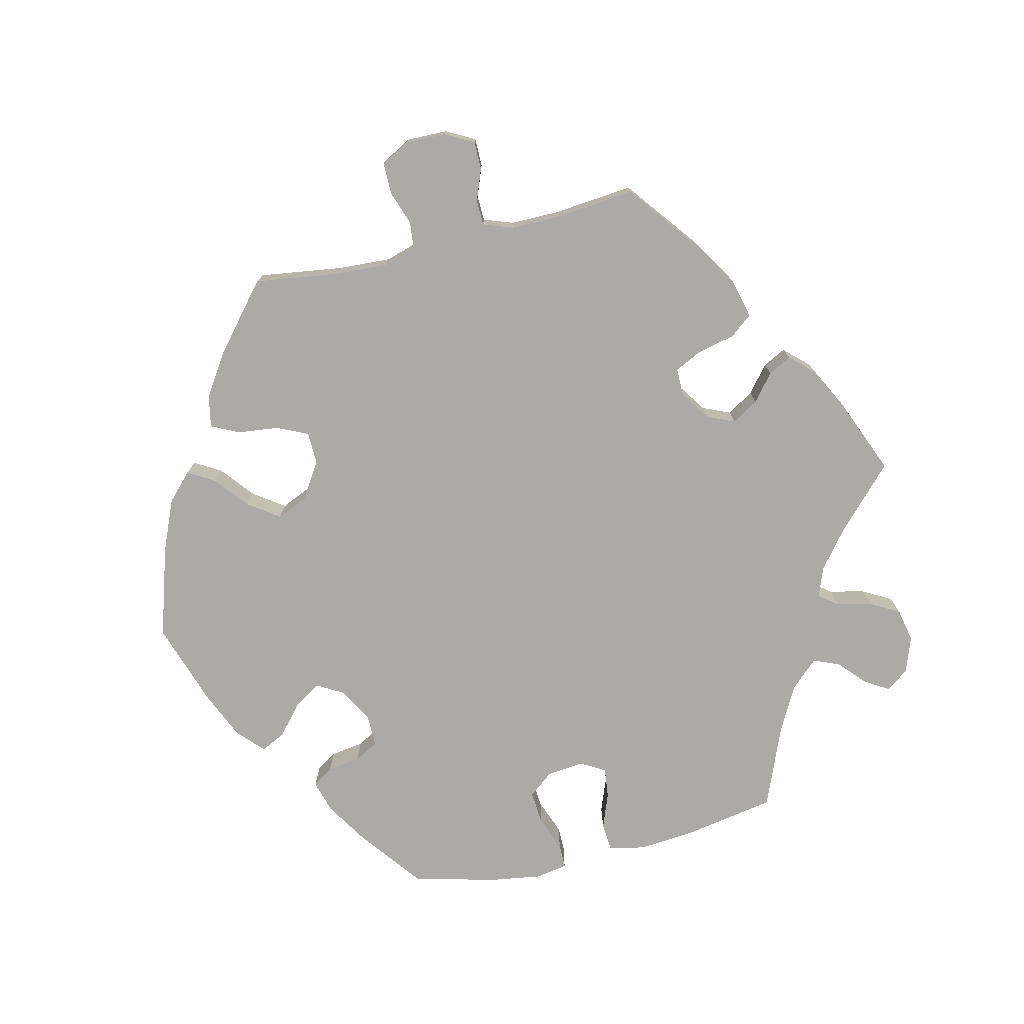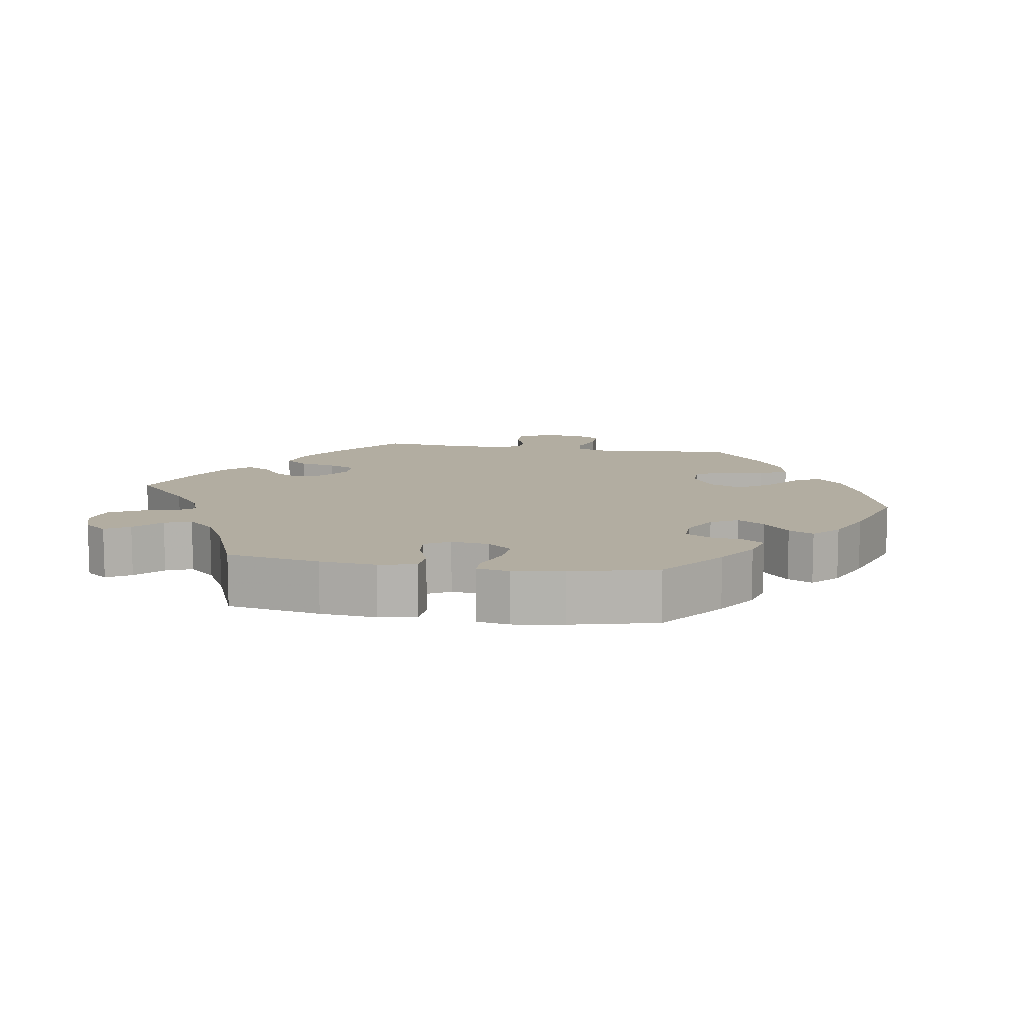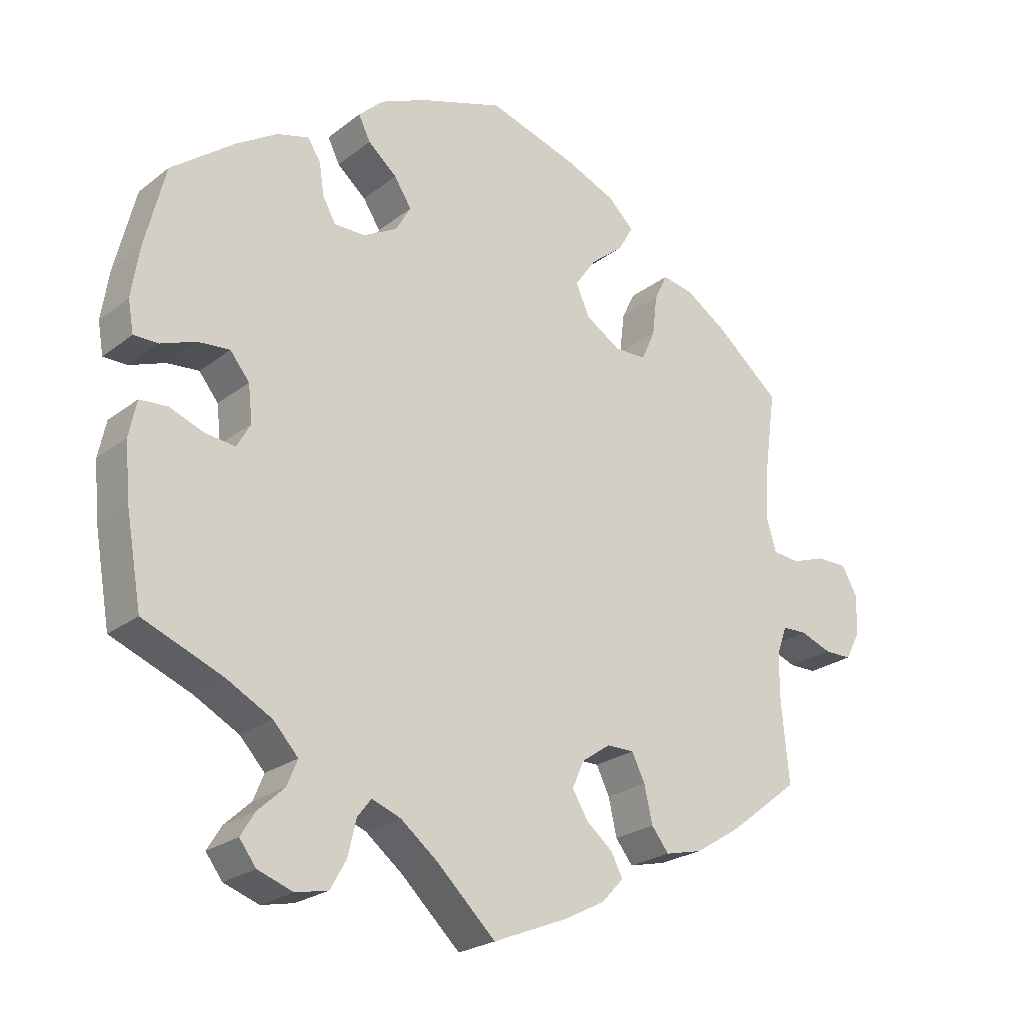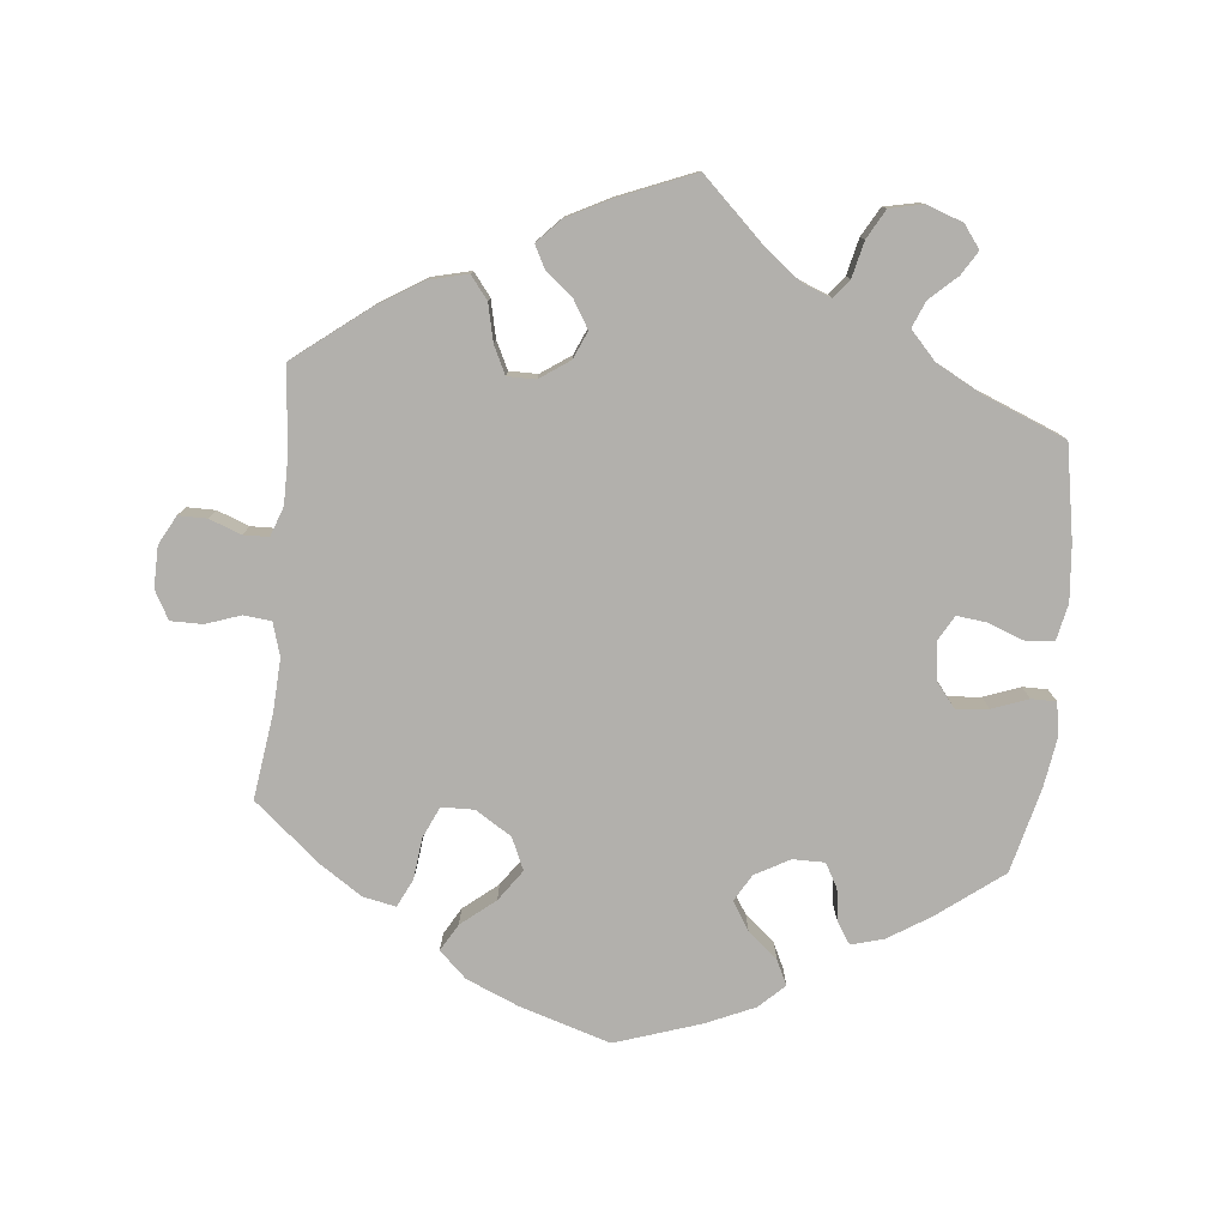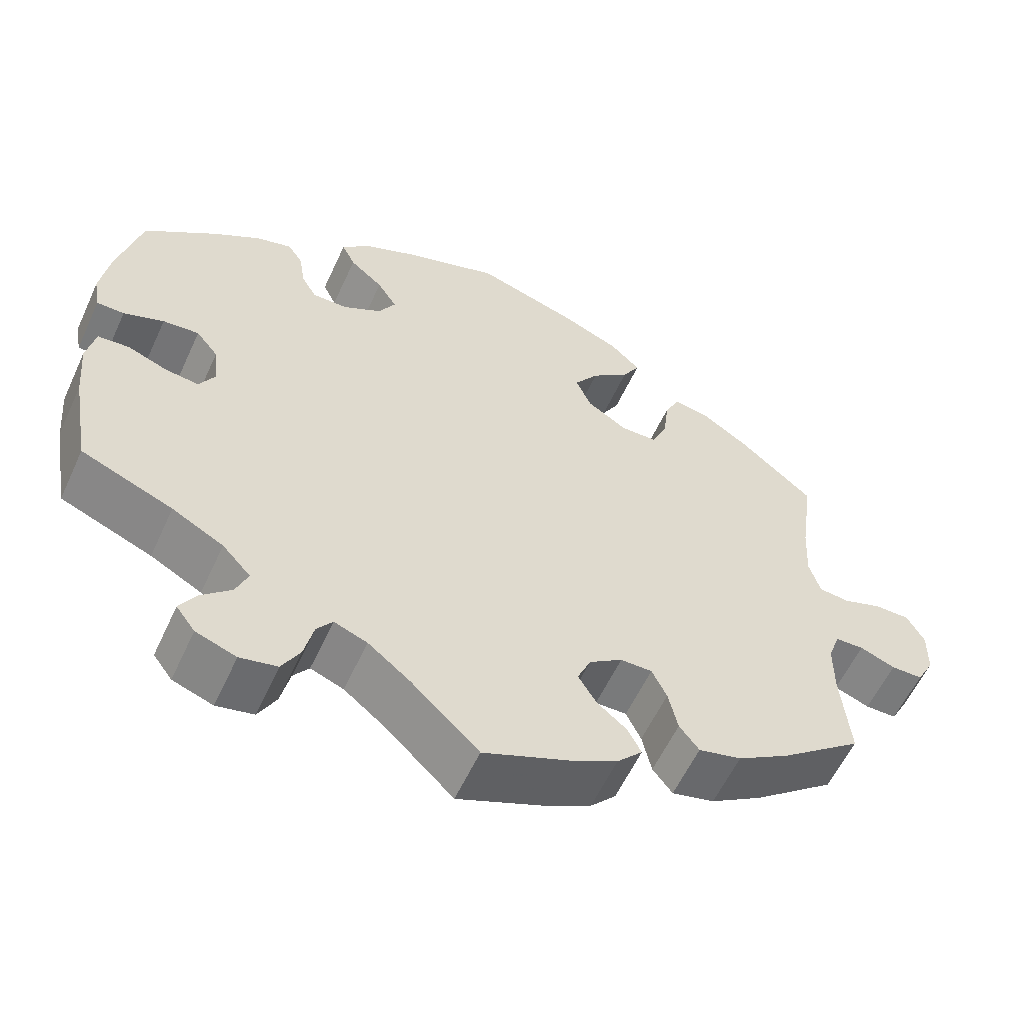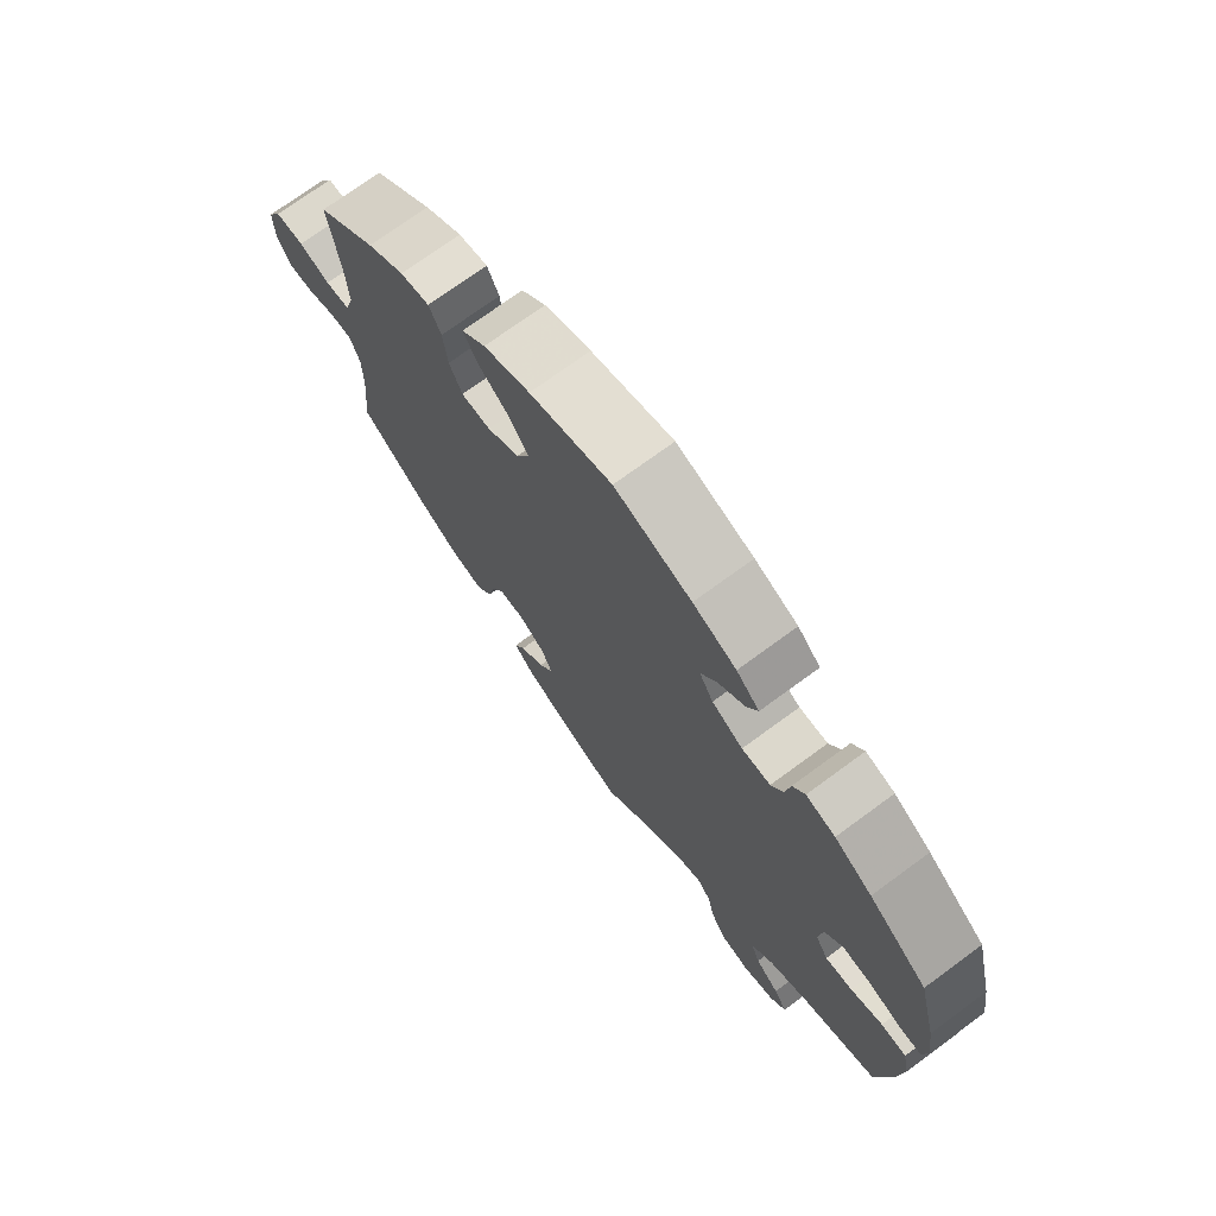
<metadata>
{"format":"obj","ext":"obj","renderer":"f3d","projection":"perspective","resolution":1024,"background":"white","views":[{"elev":-76.0,"azim":103.4,"up":"+Y"},{"elev":10.5,"azim":-80.4,"up":"+Y"},{"elev":-23.7,"azim":-38.3,"up":"+Z"},{"elev":-78.8,"azim":174.3,"up":"+Y"},{"elev":-58.0,"azim":-24.6,"up":"+Z"},{"elev":72.7,"azim":-126.3,"up":"+Z"}]}
</metadata>
<code>
v 0.397 0.07 -0.369
v 0.331 0.07 -0.41
v 0.277 0.07 -0.423
v 0.252 0.07 -0.391
v 0.24 0.07 -0.338
v 0.221 0.07 -0.299
v 0.181 0.07 -0.299
v 0.139 0.07 -0.328
v 0.122 0.07 -0.367
v 0.145 0.07 -0.405
v 0.183 0.07 -0.436
v 0.2 0.07 -0.469
v 0.168 0.07 -0.503
v 0.108 0.07 -0.534
v 0 0.07 -0.578
v -0.086 0.07 -0.496
v -0.139 0.07 -0.454
v -0.181 0.07 -0.438
v -0.201 0.07 -0.464
v -0.213 0.07 -0.515
v -0.236 0.07 -0.556
v -0.283 0.07 -0.566
v -0.334 0.07 -0.548
v -0.358 0.07 -0.516
v -0.337 0.07 -0.482
v -0.299 0.07 -0.447
v -0.284 0.07 -0.41
v -0.32 0.07 -0.371
v -0.385 0.07 -0.336
v -0.501 0.07 -0.289
v -0.524 0.07 -0.158
v -0.531 0.07 -0.079
v -0.52 0.07 -0.027
v -0.48 0.07 -0.024
v -0.43 0.07 -0.043
v -0.387 0.07 -0.048
v -0.367 0.07 -0.013
v -0.373 0.07 0.04
v -0.401 0.07 0.075
v -0.447 0.07 0.071
v -0.498 0.07 0.052
v -0.533 0.07 0.052
v -0.541 0.07 0.098
v -0.53 0.07 0.169
v -0.5 0.07 0.289
v -0.408 0.07 0.359
v -0.349 0.07 0.396
v -0.303 0.07 0.409
v -0.284 0.07 0.38
v -0.277 0.07 0.333
v -0.258 0.07 0.299
v -0.213 0.07 0.299
v -0.164 0.07 0.326
v -0.142 0.07 0.364
v -0.167 0.07 0.403
v -0.209 0.07 0.439
v -0.226 0.07 0.474
v -0.19 0.07 0.508
v -0.122 0.07 0.538
v -0.001 0.07 0.578
v 0.128 0.07 0.538
v 0.201 0.07 0.507
v 0.239 0.07 0.471
v 0.217 0.07 0.433
v 0.169 0.07 0.394
v 0.138 0.07 0.35
v 0.158 0.07 0.305
v 0.209 0.07 0.273
v 0.255 0.07 0.274
v 0.275 0.07 0.318
v 0.282 0.07 0.377
v 0.301 0.07 0.416
v 0.347 0.07 0.407
v 0.406 0.07 0.368
v 0.5 0.07 0.289
v 0.483 0.07 0.168
v 0.479 0.07 0.094
v 0.493 0.07 0.047
v 0.532 0.07 0.043
v 0.581 0.07 0.06
v 0.626 0.07 0.06
v 0.648 0.07 0.02
v 0.647 0.07 -0.038
v 0.625 0.07 -0.079
v 0.585 0.07 -0.079
v 0.54 0.07 -0.062
v 0.504 0.07 -0.063
v 0.489 0.07 -0.105
v 0.489 0.07 -0.173
v 0.5 0.07 -0.289
v 0.397 0 -0.369
v 0.331 0 -0.41
v 0.277 0 -0.423
v 0.252 0 -0.391
v 0.24 0 -0.338
v 0.221 0 -0.299
v 0.181 0 -0.299
v 0.139 0 -0.328
v 0.122 0 -0.367
v 0.145 0 -0.405
v 0.183 0 -0.436
v 0.2 0 -0.469
v 0.168 0 -0.503
v 0.108 0 -0.534
v 0 0 -0.578
v -0.086 0 -0.496
v -0.139 0 -0.454
v -0.181 0 -0.438
v -0.201 0 -0.464
v -0.213 0 -0.515
v -0.236 0 -0.556
v -0.283 0 -0.566
v -0.334 0 -0.548
v -0.358 0 -0.516
v -0.337 0 -0.482
v -0.299 0 -0.447
v -0.284 0 -0.41
v -0.32 0 -0.371
v -0.385 0 -0.336
v -0.501 0 -0.289
v -0.524 0 -0.158
v -0.531 0 -0.079
v -0.52 0 -0.027
v -0.48 0 -0.024
v -0.43 0 -0.043
v -0.387 0 -0.048
v -0.367 0 -0.013
v -0.373 0 0.04
v -0.401 0 0.075
v -0.447 0 0.071
v -0.498 0 0.052
v -0.533 0 0.052
v -0.541 0 0.098
v -0.53 0 0.169
v -0.5 0 0.289
v -0.408 0 0.359
v -0.349 0 0.396
v -0.303 0 0.409
v -0.284 0 0.38
v -0.277 0 0.333
v -0.258 0 0.299
v -0.213 0 0.299
v -0.164 0 0.326
v -0.142 0 0.364
v -0.167 0 0.403
v -0.209 0 0.439
v -0.226 0 0.474
v -0.19 0 0.508
v -0.122 0 0.538
v -0.001 0 0.578
v 0.128 0 0.538
v 0.201 0 0.507
v 0.239 0 0.471
v 0.217 0 0.433
v 0.169 0 0.394
v 0.138 0 0.35
v 0.158 0 0.305
v 0.209 0 0.273
v 0.255 0 0.274
v 0.275 0 0.318
v 0.282 0 0.377
v 0.301 0 0.416
v 0.347 0 0.407
v 0.406 0 0.368
v 0.5 0 0.289
v 0.483 0 0.168
v 0.479 0 0.094
v 0.493 0 0.047
v 0.532 0 0.043
v 0.581 0 0.06
v 0.626 0 0.06
v 0.648 0 0.02
v 0.647 0 -0.038
v 0.625 0 -0.079
v 0.585 0 -0.079
v 0.54 0 -0.062
v 0.504 0 -0.063
v 0.489 0 -0.105
v 0.489 0 -0.173
v 0.5 0 -0.289
f 89 90 1 2
f 88 89 2 3
f 87 88 3 4
f 83 84 85 86
f 83 86 87
f 82 83 87
f 79 80 81 82
f 78 79 82 87
f 77 78 87 4
f 73 74 75 76
f 70 71 72 73
f 69 70 73 76
f 68 69 76 77
f 62 63 64 65
f 62 65 66
f 61 62 66
f 60 61 66
f 59 60 66 67
f 55 56 57 58
f 54 55 58 59
f 47 48 49 50
f 47 50 51
f 46 47 51
f 45 46 51
f 44 45 51 52
f 40 41 42 43
f 39 40 43 44
f 32 33 34 35
f 32 35 36
f 29 30 31 32
f 28 29 32 36
f 27 28 36 37
f 23 24 25 26
f 23 26 27
f 22 23 27
f 19 20 21 22
f 18 19 22 27
f 13 14 15 16
f 13 16 17
f 10 11 12 13
f 9 10 13 17
f 8 9 17 18
f 68 77 4 5
f 67 68 5 6
f 54 59 67 6
f 53 54 6 7
f 52 53 7 8
f 39 44 52
f 38 39 52 8
f 27 37 38
f 8 18 27 38
f 92 91 180 179
f 93 92 179 178
f 94 93 178 177
f 176 175 174 173
f 177 176 173
f 177 173 172
f 172 171 170 169
f 177 172 169 168
f 94 177 168 167
f 166 165 164 163
f 163 162 161 160
f 166 163 160 159
f 167 166 159 158
f 155 154 153 152
f 156 155 152
f 156 152 151
f 156 151 150
f 157 156 150 149
f 148 147 146 145
f 149 148 145 144
f 140 139 138 137
f 141 140 137
f 141 137 136
f 141 136 135
f 142 141 135 134
f 133 132 131 130
f 134 133 130 129
f 125 124 123 122
f 126 125 122
f 122 121 120 119
f 126 122 119 118
f 127 126 118 117
f 116 115 114 113
f 117 116 113
f 117 113 112
f 112 111 110 109
f 117 112 109 108
f 106 105 104 103
f 107 106 103
f 103 102 101 100
f 107 103 100 99
f 108 107 99 98
f 95 94 167 158
f 96 95 158 157
f 96 157 149 144
f 97 96 144 143
f 98 97 143 142
f 142 134 129
f 98 142 129 128
f 128 127 117
f 128 117 108 98
f 1 91 92 2
f 2 92 93 3
f 3 93 94 4
f 4 94 95 5
f 5 95 96 6
f 6 96 97 7
f 7 97 98 8
f 8 98 99 9
f 9 99 100 10
f 10 100 101 11
f 11 101 102 12
f 12 102 103 13
f 13 103 104 14
f 14 104 105 15
f 15 105 106 16
f 16 106 107 17
f 17 107 108 18
f 18 108 109 19
f 19 109 110 20
f 20 110 111 21
f 21 111 112 22
f 22 112 113 23
f 23 113 114 24
f 24 114 115 25
f 25 115 116 26
f 26 116 117 27
f 27 117 118 28
f 28 118 119 29
f 29 119 120 30
f 30 120 121 31
f 31 121 122 32
f 32 122 123 33
f 33 123 124 34
f 34 124 125 35
f 35 125 126 36
f 36 126 127 37
f 37 127 128 38
f 38 128 129 39
f 39 129 130 40
f 40 130 131 41
f 41 131 132 42
f 42 132 133 43
f 43 133 134 44
f 44 134 135 45
f 45 135 136 46
f 46 136 137 47
f 47 137 138 48
f 48 138 139 49
f 49 139 140 50
f 50 140 141 51
f 51 141 142 52
f 52 142 143 53
f 53 143 144 54
f 54 144 145 55
f 55 145 146 56
f 56 146 147 57
f 57 147 148 58
f 58 148 149 59
f 59 149 150 60
f 60 150 151 61
f 61 151 152 62
f 62 152 153 63
f 63 153 154 64
f 64 154 155 65
f 65 155 156 66
f 66 156 157 67
f 67 157 158 68
f 68 158 159 69
f 69 159 160 70
f 70 160 161 71
f 71 161 162 72
f 72 162 163 73
f 73 163 164 74
f 74 164 165 75
f 75 165 166 76
f 76 166 167 77
f 77 167 168 78
f 78 168 169 79
f 79 169 170 80
f 80 170 171 81
f 81 171 172 82
f 82 172 173 83
f 83 173 174 84
f 84 174 175 85
f 85 175 176 86
f 86 176 177 87
f 87 177 178 88
f 88 178 179 89
f 89 179 180 90
f 90 180 91 1

</code>
